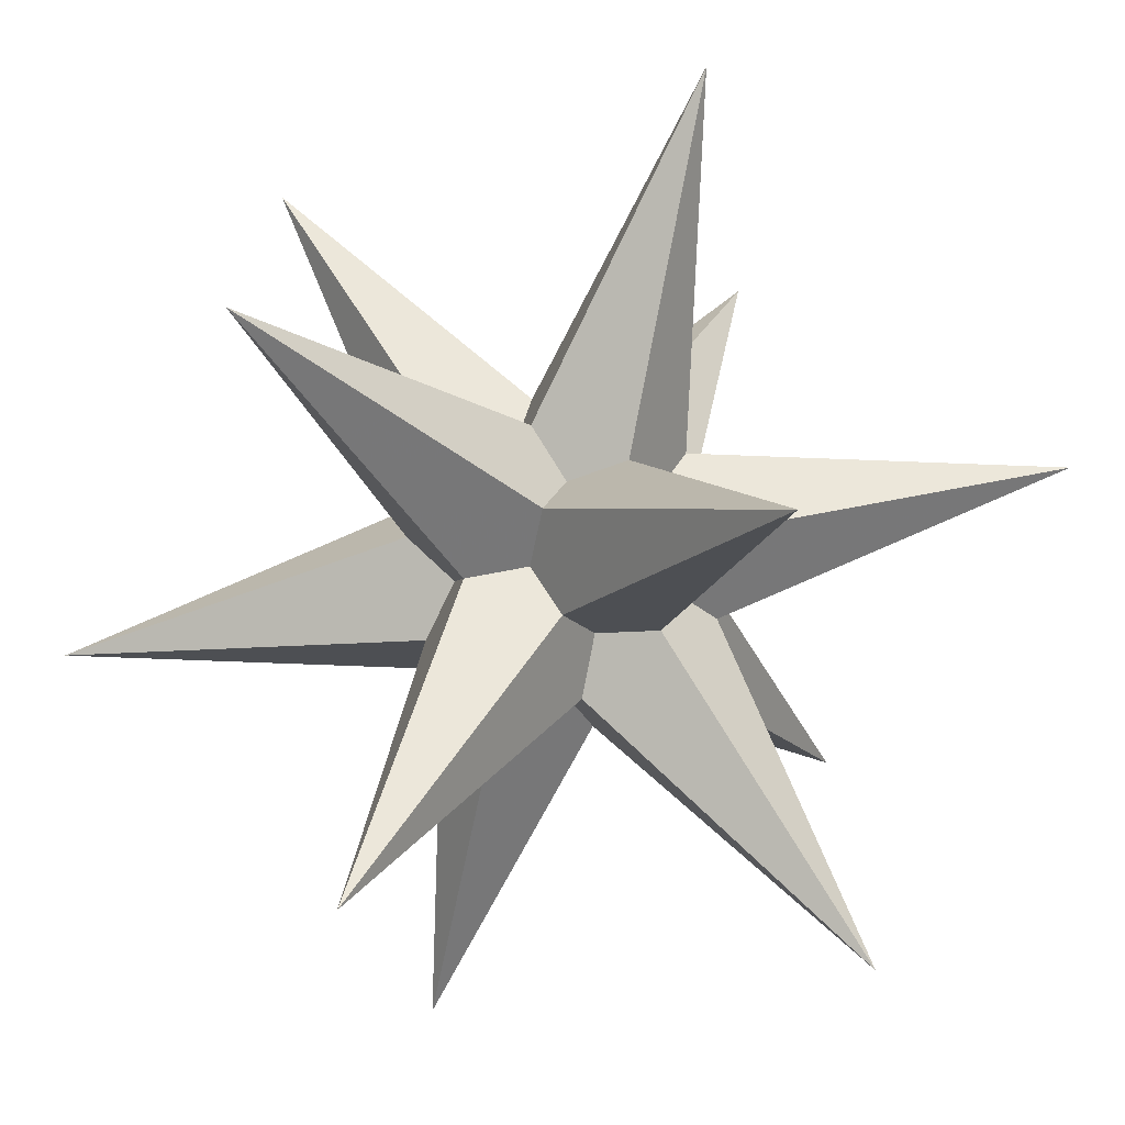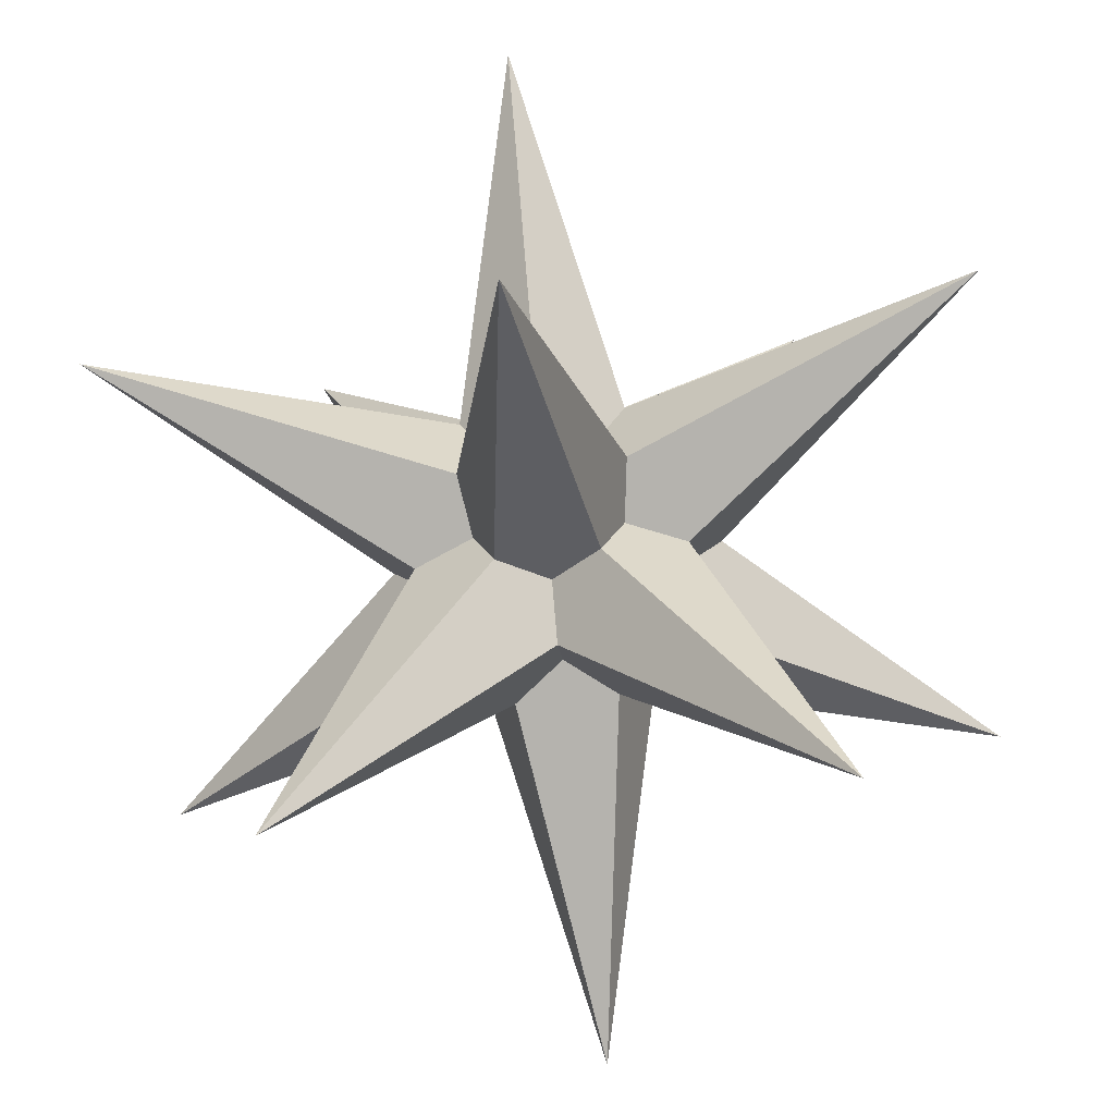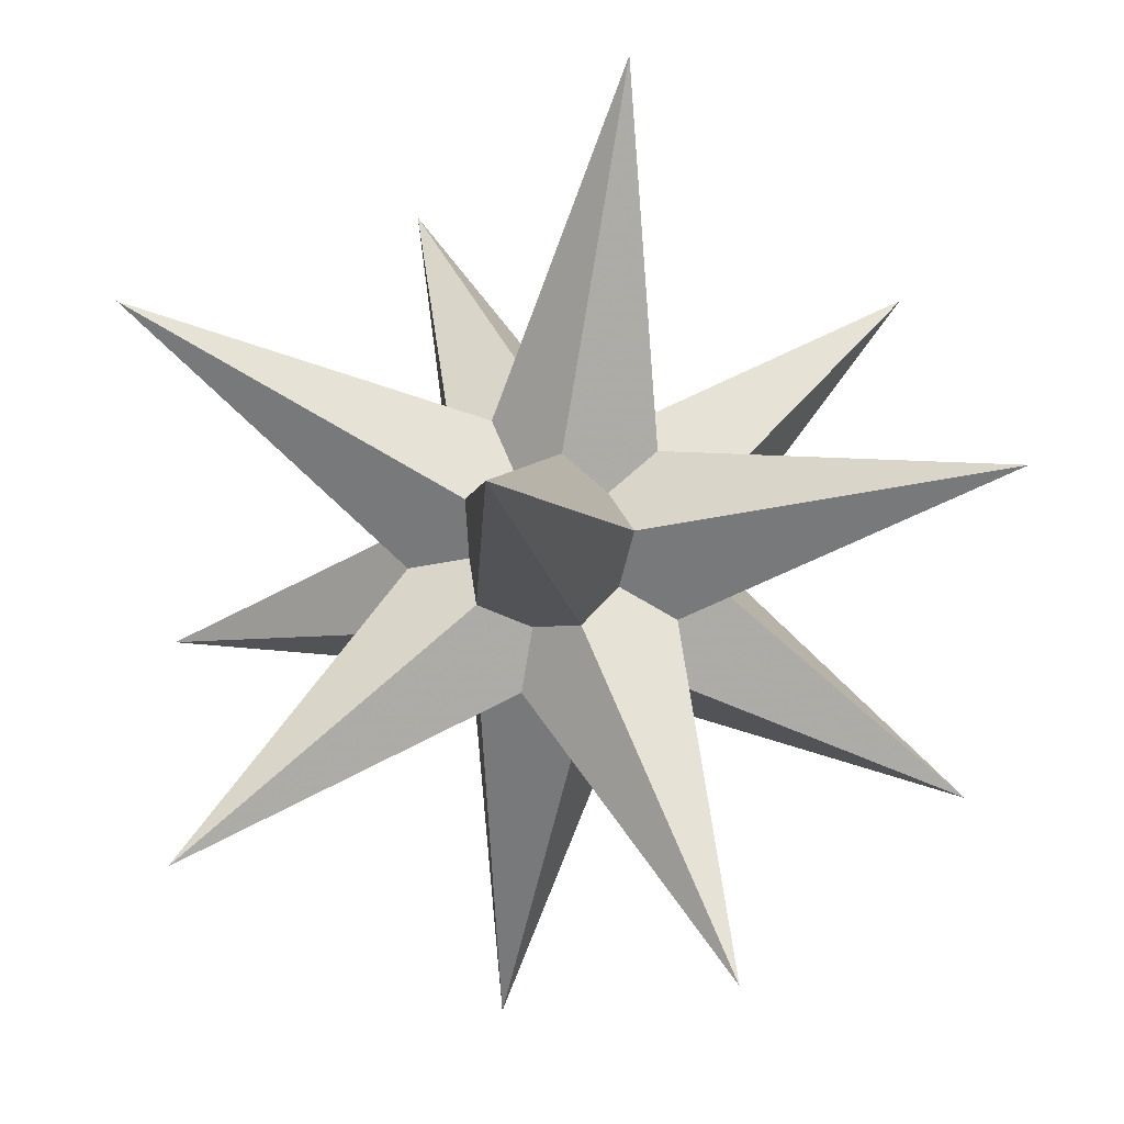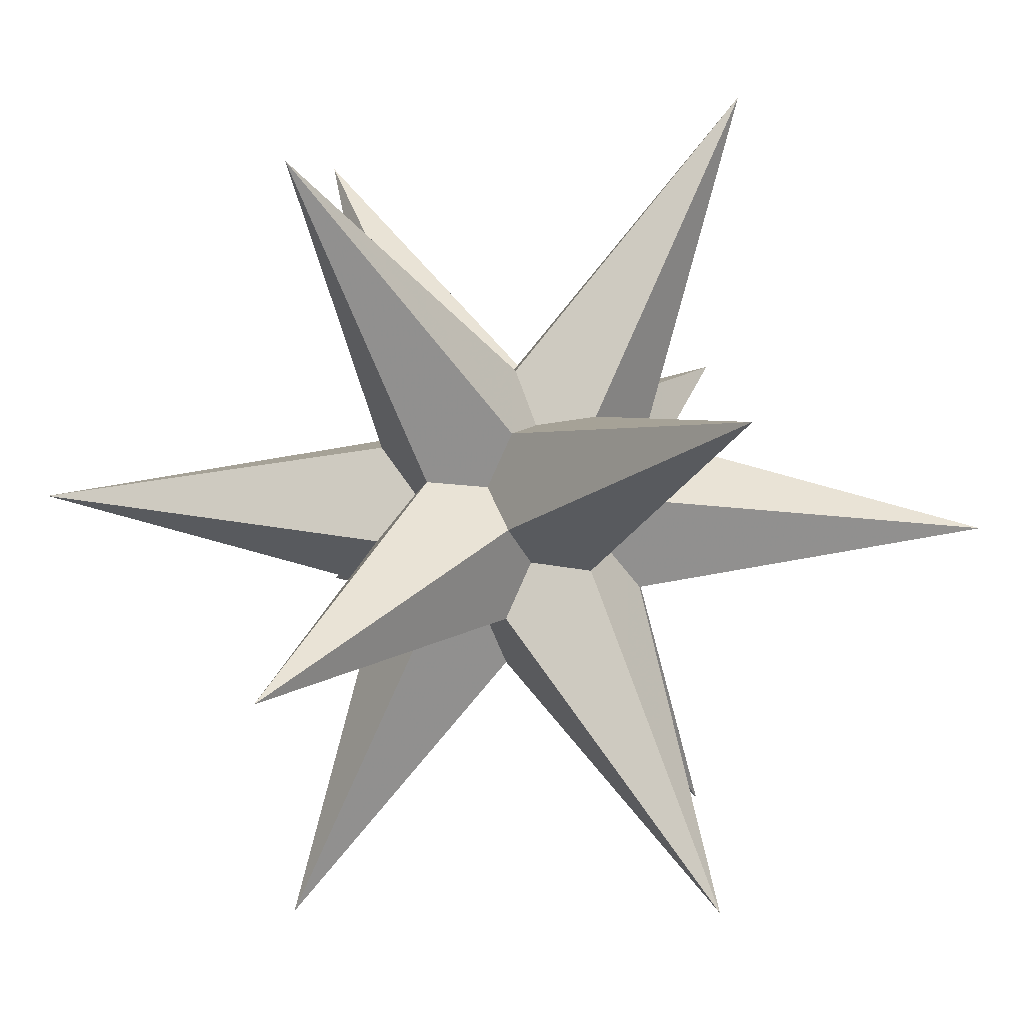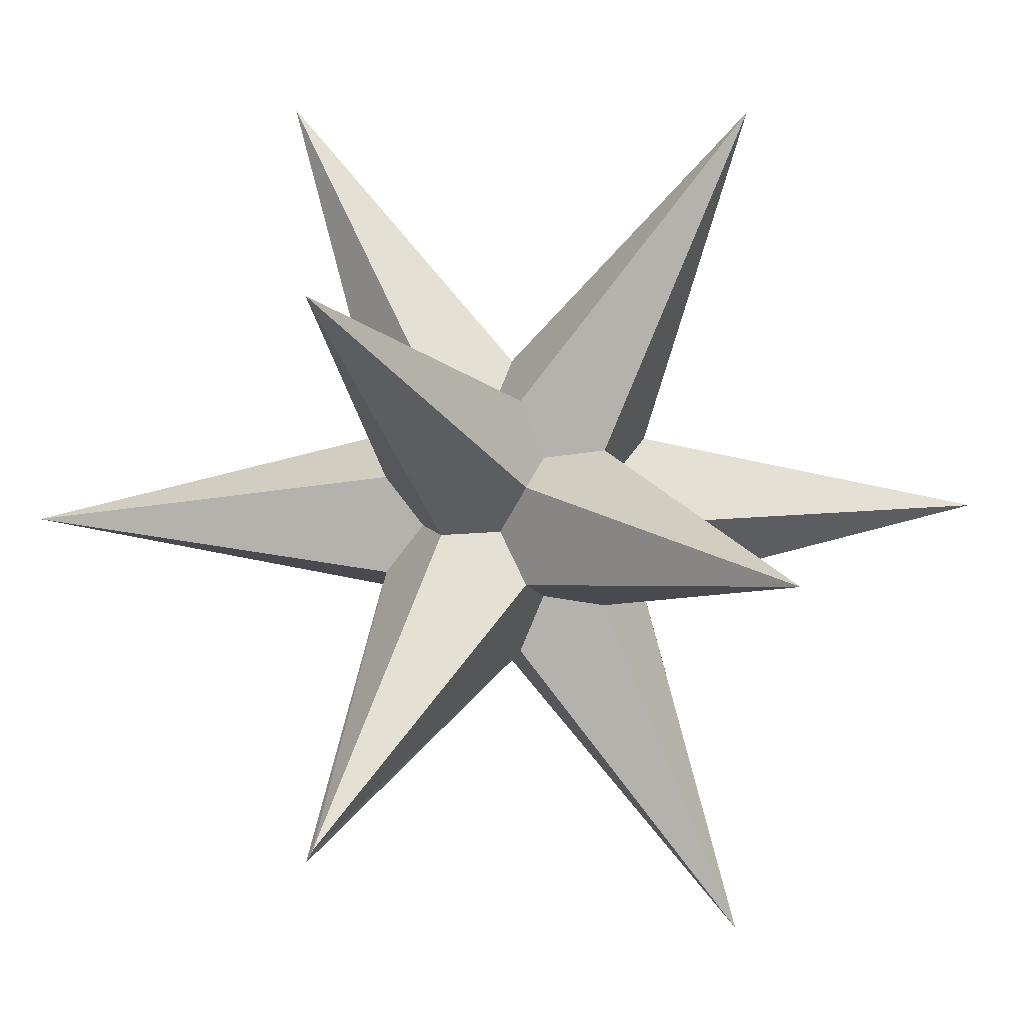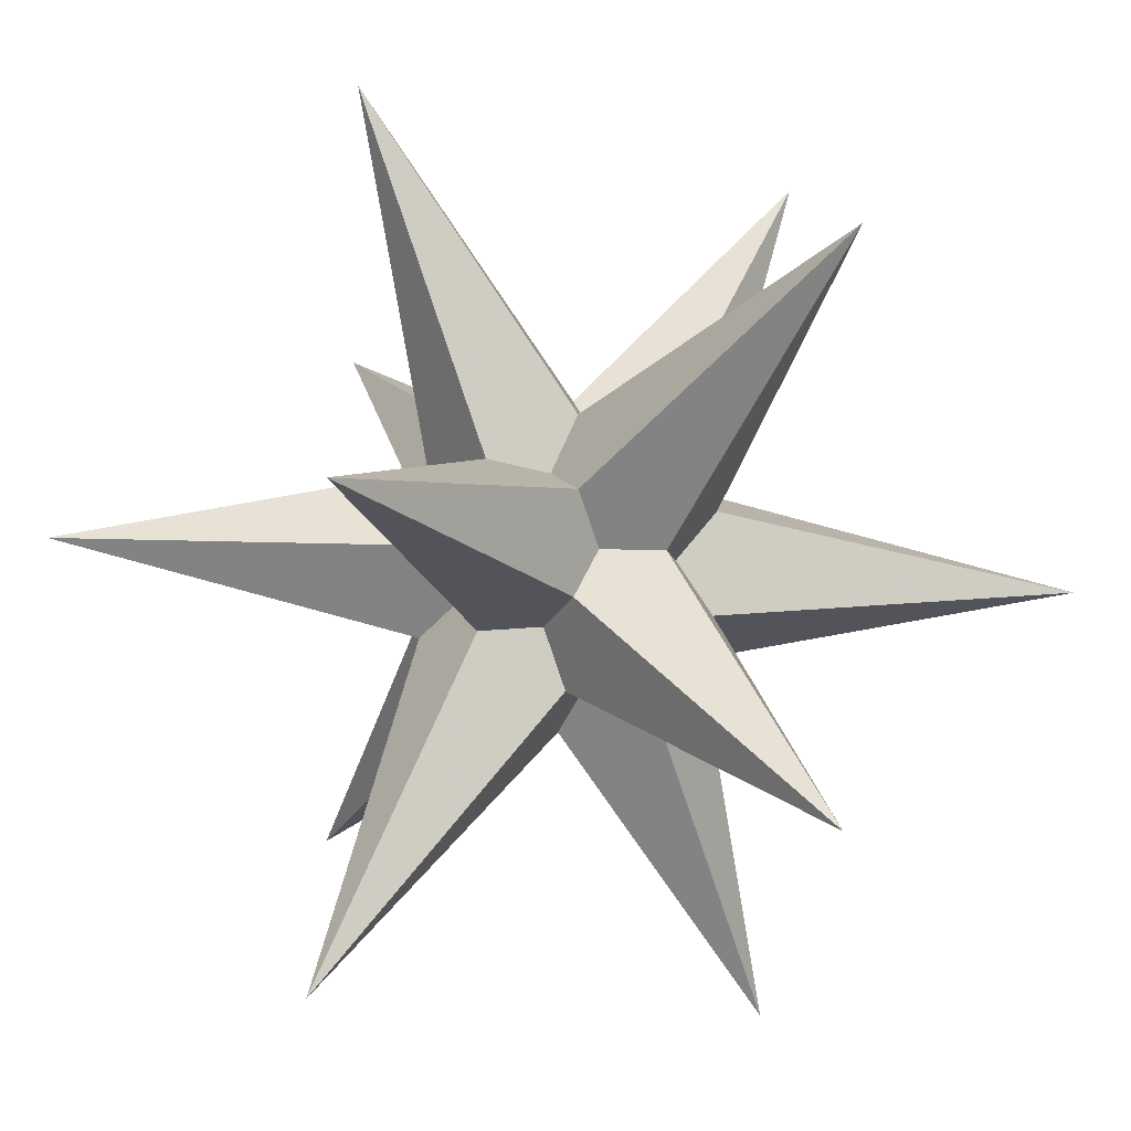
<metadata>
{"format":"obj","ext":"obj","renderer":"f3d","projection":"perspective","resolution":1024,"background":"white","views":[{"elev":-72.6,"azim":-47.2,"up":"+Y"},{"elev":-59.7,"azim":96.6,"up":"+Y"},{"elev":51.4,"azim":-76.4,"up":"+Z"},{"elev":60.5,"azim":-56.0,"up":"+Y"},{"elev":9.3,"azim":-63.6,"up":"+Y"},{"elev":-43.8,"azim":27.3,"up":"+Z"}]}
</metadata>
<code>
v 1.618 0 -2.618
v -1.618 0 2.618
v -1.618 0 -2.618
v 2.618 1.618 0
v 2.618 -1.618 0
v -2.618 1.618 0
v -2.618 -1.618 0
v 0 2.618 1.618
v 0 2.618 -1.618
v 0 -2.618 1.618
v 0 -2.618 -1.618
v 0.382 0 0.618
v 0.382 0 -0.618
v -0.382 0 0.618
v -0.382 0 -0.618
v 0.618 0.382 0
v 0.618 -0.382 0
v -0.618 0.382 0
v -0.618 -0.382 0
v 0 0.618 0.382
v 0 0.618 -0.382
v 0 -0.618 0.382
v 0 -0.618 -0.382
v 1.618 0 2.618
f 14 6 19 11 22 24
f 22 7 23 1 17 24
f 17 11 13 9 16 24
f 16 1 21 6 20 24
f 20 9 18 7 14 24
f 13 4 17 10 23 3
f 23 5 22 2 19 3
f 19 10 14 8 18 3
f 18 2 20 4 21 3
f 21 8 16 5 13 3
f 12 2 22 11 17 4
f 12 4 20 6 14 10
f 12 10 17 1 16 8
f 12 8 14 7 22 5
f 12 5 16 9 20 2
f 15 1 23 10 19 6
f 15 6 21 4 13 11
f 15 11 19 2 18 9
f 15 9 13 5 23 7
f 15 7 18 8 21 1

</code>
